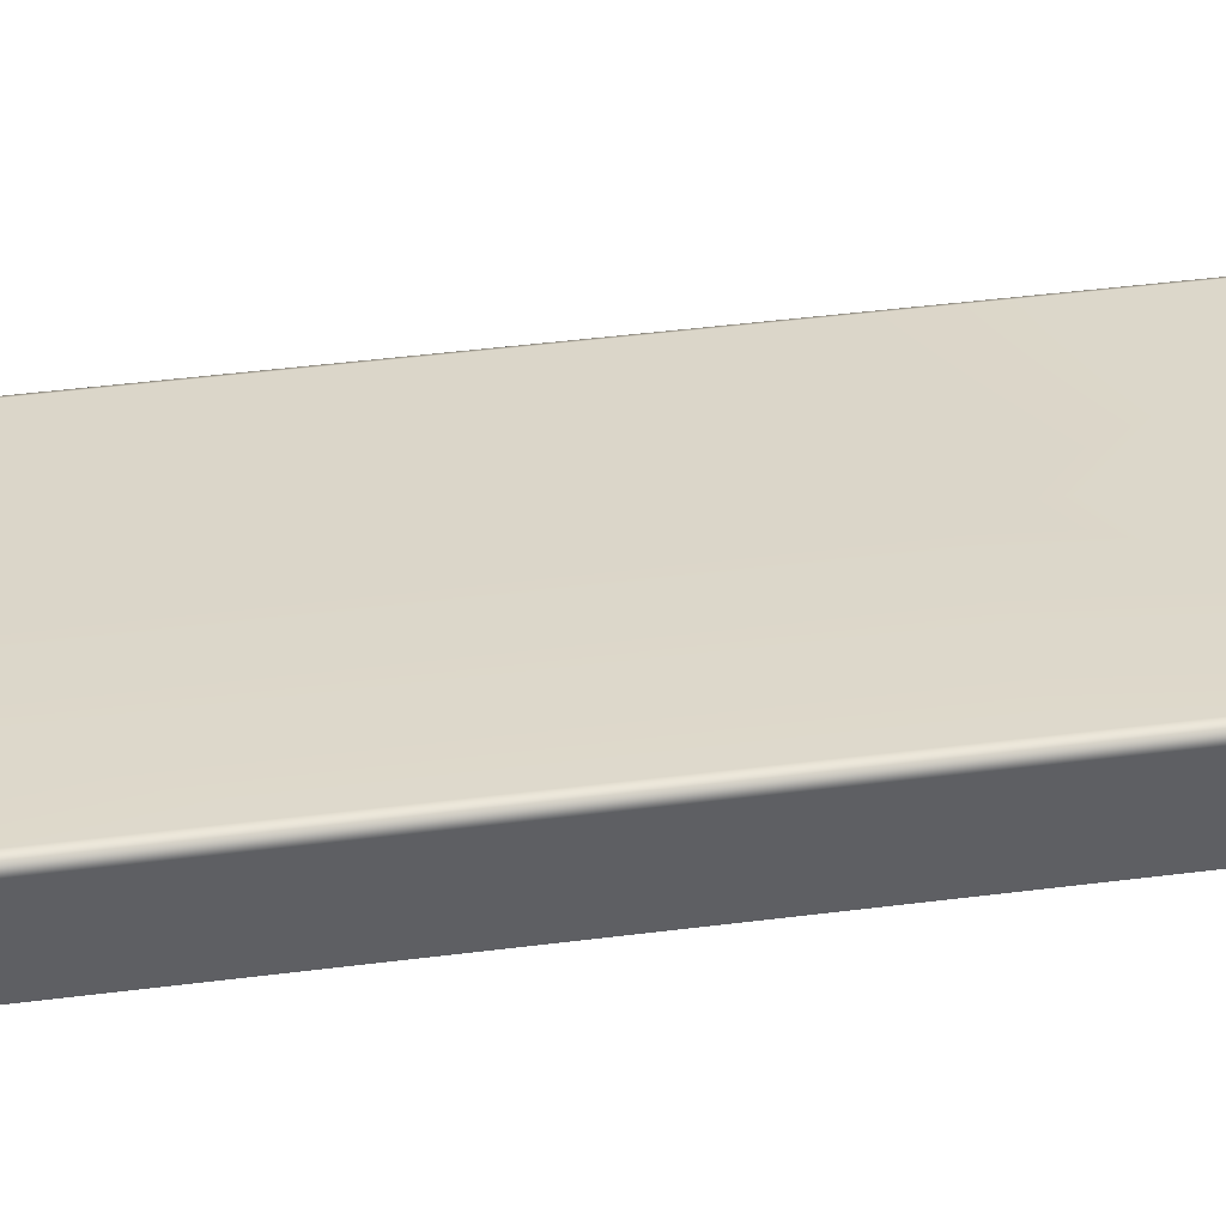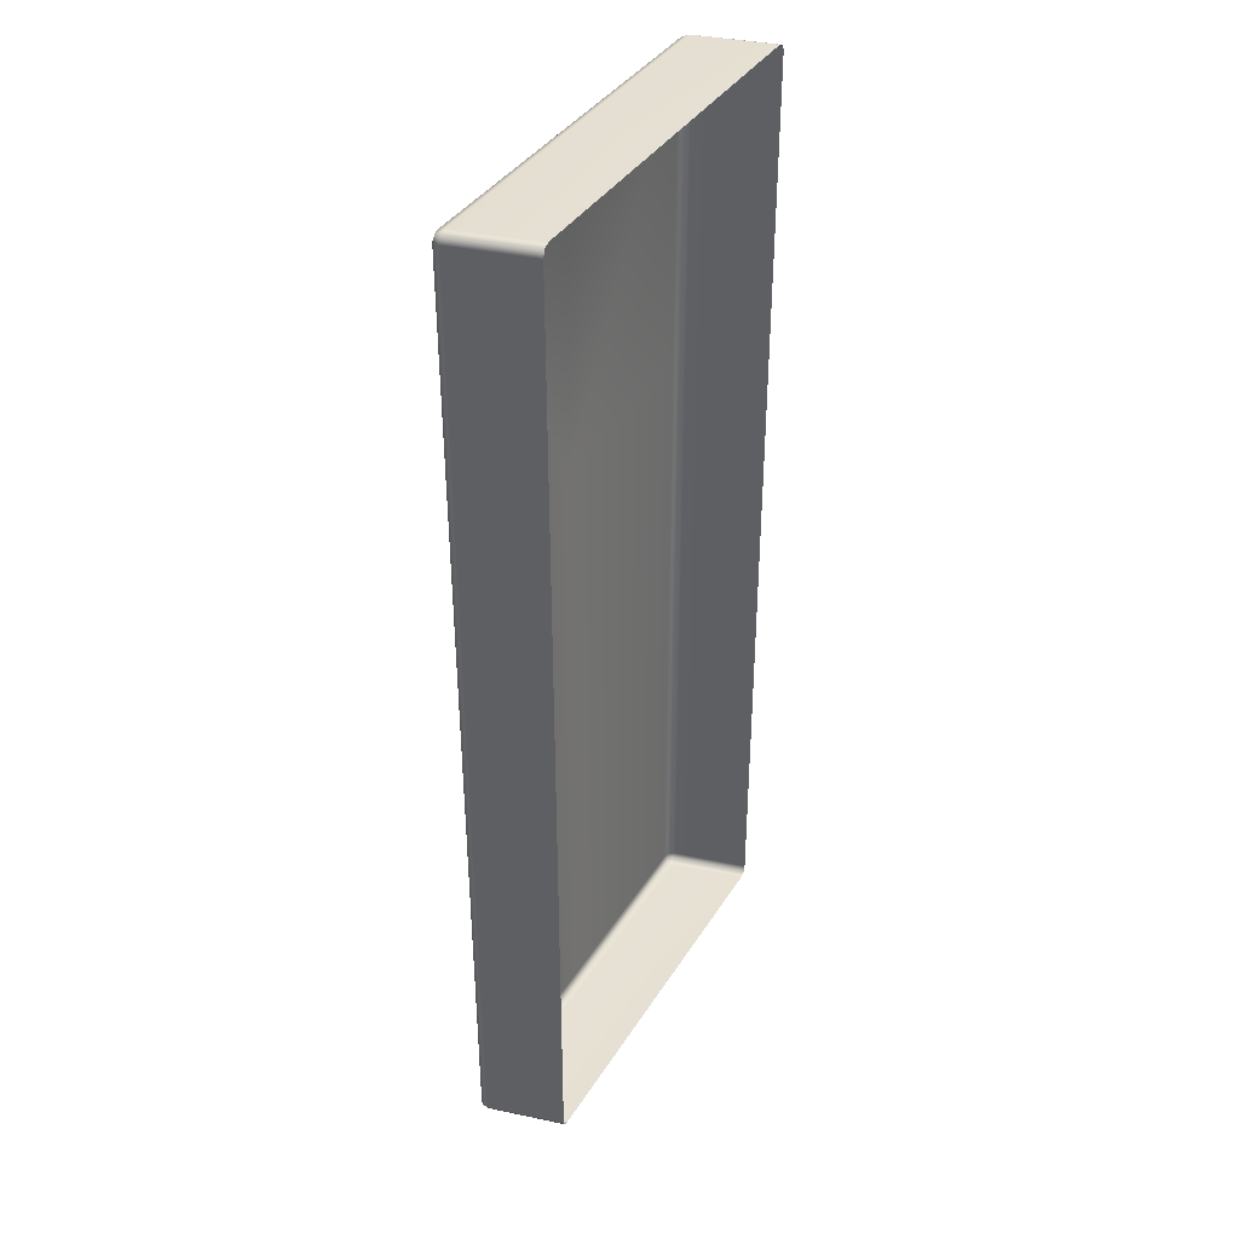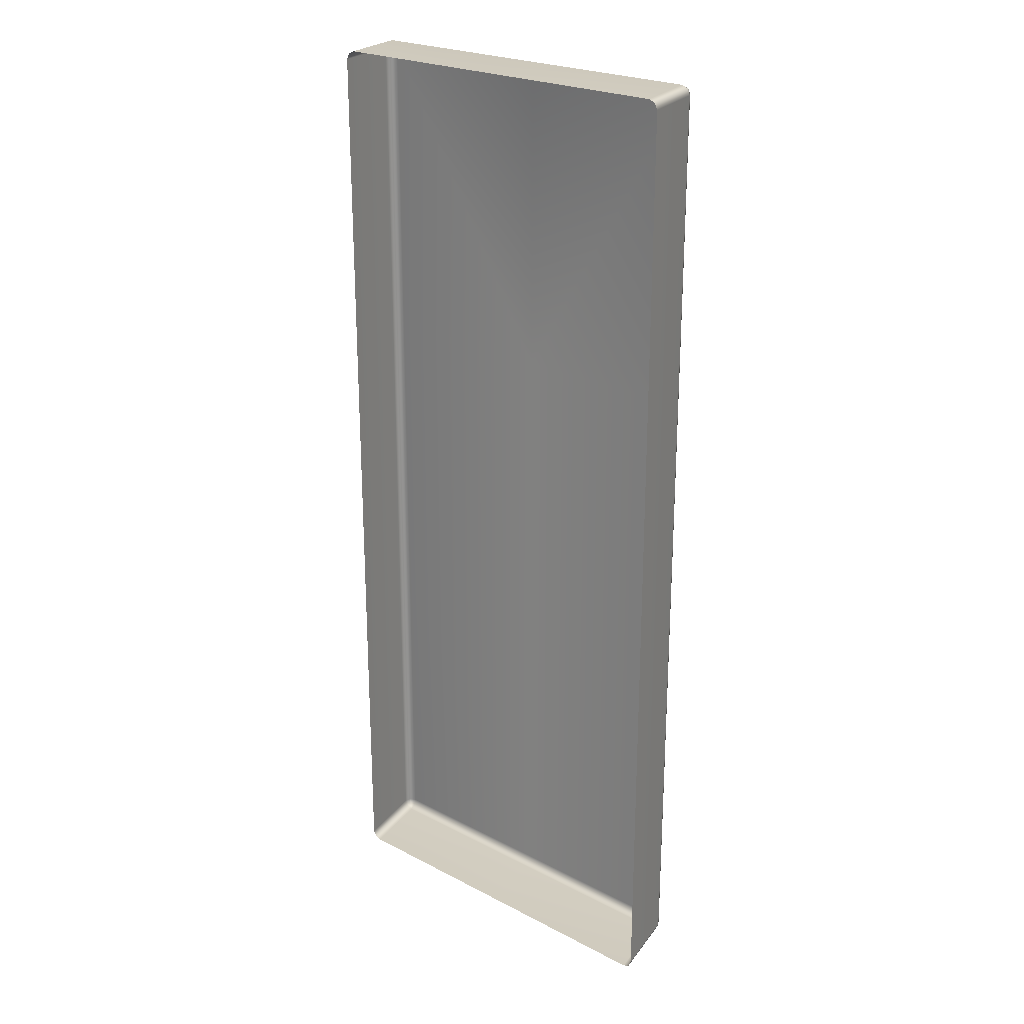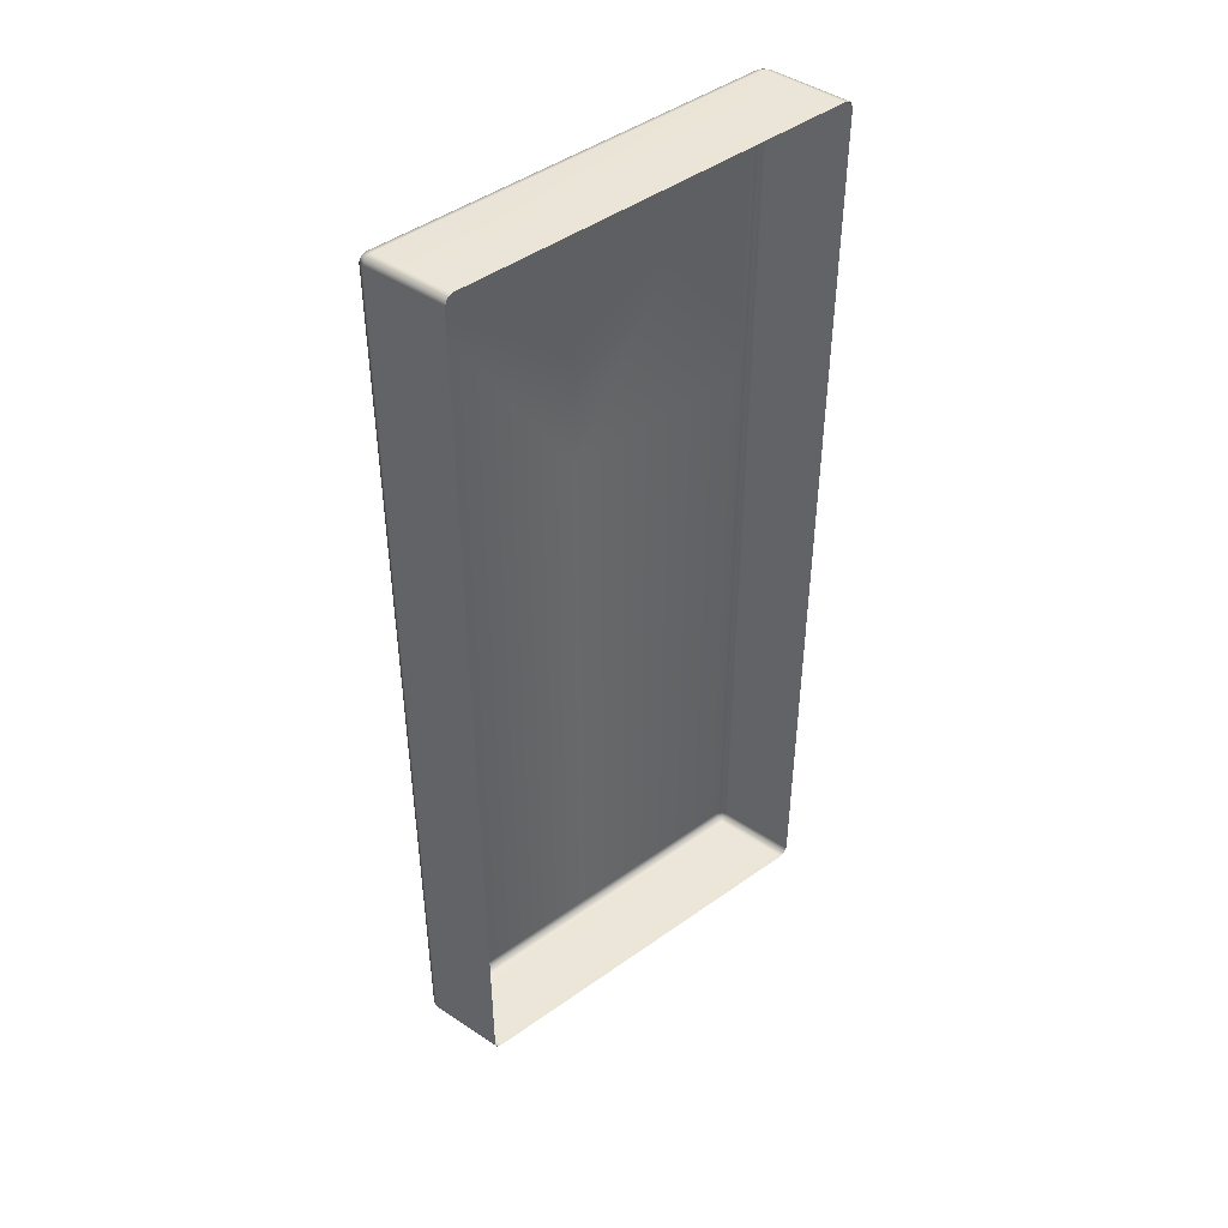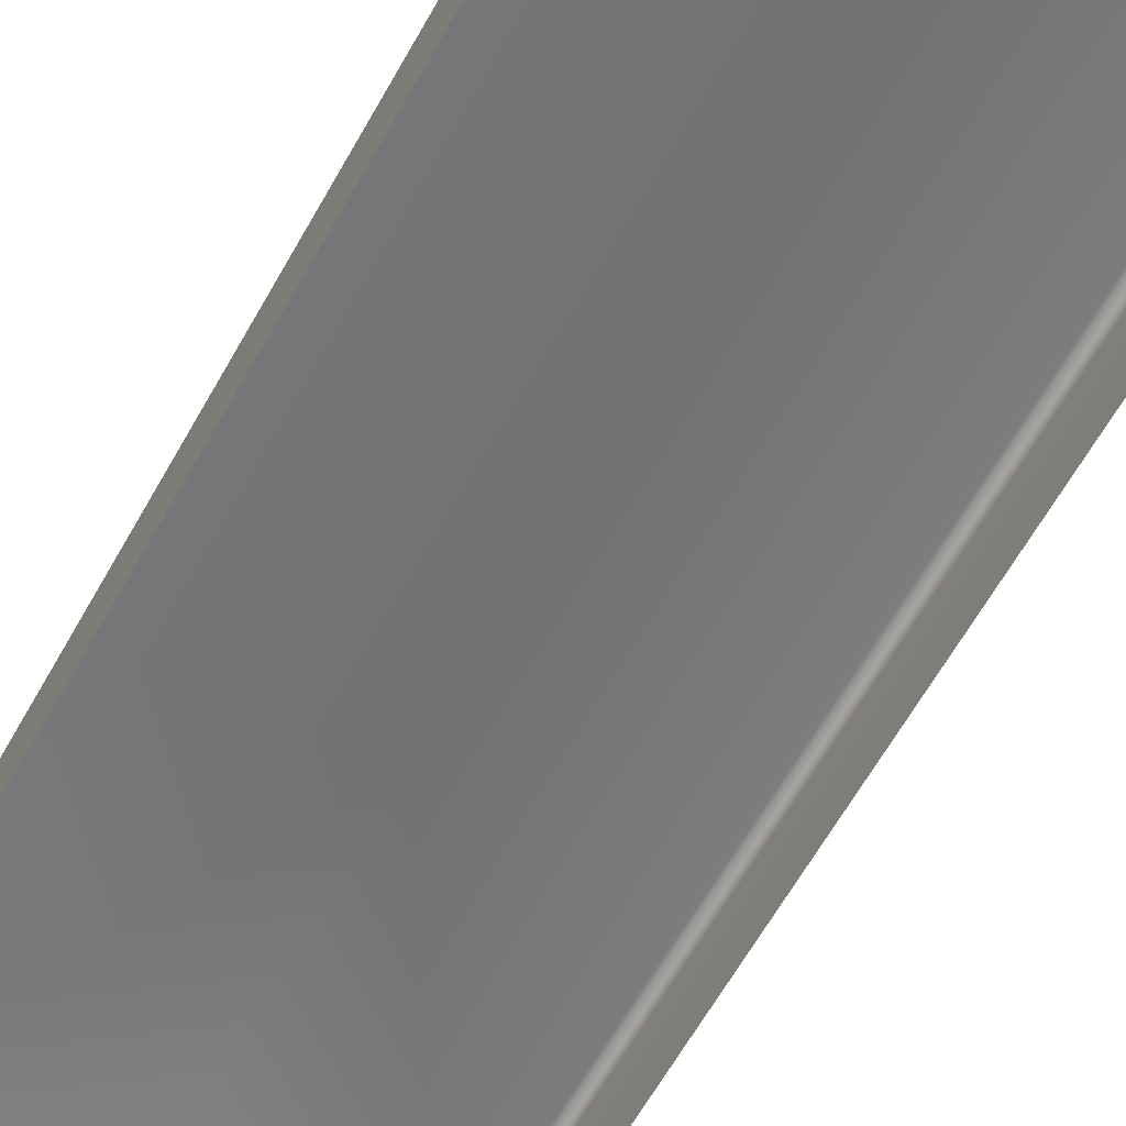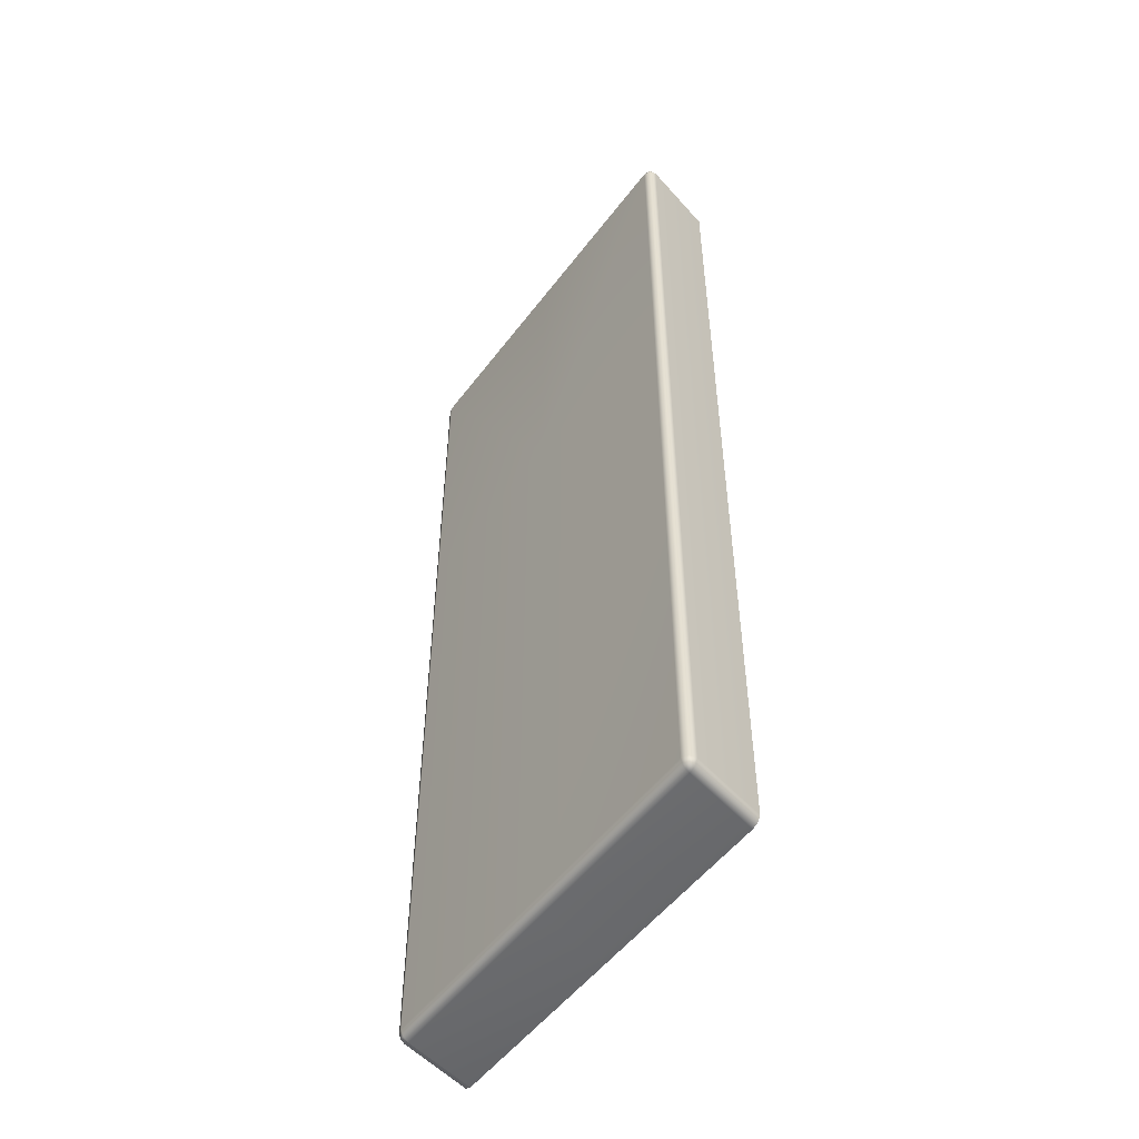
<metadata>
{"format":"obj","ext":"obj","renderer":"f3d","projection":"perspective","resolution":1024,"background":"white","views":[{"elev":45.3,"azim":-98.3,"up":"+Y"},{"elev":38.2,"azim":-75.2,"up":"+Z"},{"elev":23.6,"azim":27.2,"up":"+Z"},{"elev":46.0,"azim":-53.0,"up":"+Z"},{"elev":-65.1,"azim":150.3,"up":"+Y"},{"elev":-52.2,"azim":-139.8,"up":"+Z"}]}
</metadata>
<code>
g ENV_SY02_HW_TopCorner_FloorHP04_MO
v -33.75 0.7891 -2.595
v -33.72 1.594 -2.527
v -33.73 0.787 -2.528
v -33.75 1.597 -2.592
v -33.72 1.663 -2.593
v -33.71 1.648 -2.539
v -33.72 1.663 -5.864
v -33.75 1.597 -5.864
v -33.75 0.7891 -5.865
v -33.72 1.663 -9.136
v -33.75 1.596 -9.135
v -33.75 0.7898 -9.135
v -33.72 1.663 -12.41
v -33.75 1.596 -12.41
v -33.75 0.7898 -12.4
v -33.73 0.7877 -12.47
v -33.72 1.593 -12.47
v -33.71 1.648 -12.46
v -31.72 1.201 -2.594
v -29.8 0.6973 -2.528
v -31.72 1.173 -2.527
v -29.79 0.7249 -2.595
v -31.72 1.201 -5.865
v -29.79 0.7249 -5.865
v -29.73 0.686 -5.865
v -29.73 0.686 -2.595
v -29.75 0.6755 -2.54
v -33.72 1.593 -12.47
v -33.73 0.7877 -12.47
v -33.66 0.7764 -12.5
v -33.66 1.58 -12.5
v -33.65 1.649 -12.47
v -33.71 1.648 -12.46
v -31.72 1.173 -12.47
v -31.73 1.105 -12.5
v -31.73 0.3021 -12.5
v -29.8 0.6973 -12.47
v -29.8 0.6317 -12.5
v -29.81 -0.1722 -12.5
v -29.74 -0.1856 -12.47
v -29.74 0.6204 -12.47
v -29.75 0.6755 -12.46
v -29.71 0.6183 -12.4
v -29.71 0.6183 -9.135
v -29.73 0.686 -9.135
v -29.73 0.6853 -12.4
v -29.74 0.6204 -12.47
v -29.75 0.6755 -12.46
v -29.73 0.6853 -12.4
v -29.73 0.686 -9.135
v -29.79 0.7249 -9.135
v -29.79 0.7249 -12.4
v -29.8 0.6973 -12.47
v -29.75 0.6755 -12.46
v -31.72 1.173 -12.47
v -31.72 1.201 -12.41
v -31.72 1.201 -9.135
v -29.74 0.6204 -12.47
v -29.74 -0.1856 -12.47
v -29.71 -0.1898 -12.41
v -29.71 0.6183 -12.4
v -29.71 0.6183 -9.135
v -29.71 -0.1898 -9.136
v -29.71 0.6183 -5.865
v -29.71 -0.1898 -5.864
v -29.71 0.6183 -2.595
v -29.71 -0.1898 -2.592
v -29.74 -0.1856 -2.527
v -29.74 0.6204 -2.528
v -29.74 0.6204 -2.528
v -29.74 -0.1856 -2.527
v -29.81 -0.1722 -2.5
v -29.8 0.6317 -2.5
v -29.8 0.6973 -2.528
v -29.75 0.6755 -2.54
v -31.72 1.173 -2.527
v -31.73 1.105 -2.5
v -31.73 0.3021 -2.5
v -33.65 1.649 -2.527
v -33.66 1.58 -2.5
v -33.66 0.7764 -2.5
v -33.73 0.787 -2.528
v -33.72 1.594 -2.527
v -33.71 1.648 -2.539
v -33.65 1.649 -2.527
v -33.71 1.648 -2.539
v -33.72 1.663 -2.593
v -33.65 1.678 -2.594
v -31.72 1.173 -2.527
v -31.72 1.201 -2.594
v -31.72 1.201 -5.865
v -33.65 1.678 -5.864
v -33.72 1.663 -5.864
v -33.72 1.663 -12.41
v -33.71 1.648 -12.46
v -33.65 1.649 -12.47
v -33.65 1.678 -12.41
v -33.72 1.663 -9.136
v -33.65 1.678 -9.136
v -31.72 1.201 -12.41
v -31.72 1.173 -12.47
v -31.72 1.201 -9.135
v -29.74 0.6204 -2.528
v -29.75 0.6755 -2.54
v -29.73 0.686 -2.595
v -29.71 0.6183 -2.595
v -29.71 0.6183 -5.865
v -29.73 0.686 -5.865
v -33.72 1.663 -5.864
v -33.72 1.663 -9.136
v -33.65 1.678 -9.136
v -33.65 1.678 -5.864
v -31.72 1.201 -9.135
v -31.72 1.201 -5.865
v -31.72 1.201 -9.135
v -29.79 0.7249 -5.865
v -31.72 1.201 -5.865
v -29.79 0.7249 -9.135
v -29.73 0.686 -9.135
v -29.73 0.686 -5.865
v -29.71 0.6183 -9.135
v -29.71 0.6183 -5.865
v -29.73 0.686 -5.865
v -29.73 0.686 -9.135
g ENV_SY02_HW_TopCorner_FloorHP04_MO_0
f 3 2 1
f 2 4 1
f 4 2 5
f 2 6 5
f 5 7 4
f 4 8 1
f 7 8 4
f 8 9 1
f 7 10 8
f 8 11 9
f 10 11 8
f 11 12 9
f 10 13 11
f 11 14 12
f 13 14 11
f 14 15 12
f 16 15 14
f 17 16 14
f 14 13 17
f 13 18 17
f 21 20 19
f 20 22 19
f 19 22 23
f 22 24 23
f 24 22 25
f 22 26 25
f 22 20 26
f 20 27 26
f 30 29 28
f 31 30 28
f 31 28 32
f 28 33 32
f 32 34 31
f 31 35 30
f 34 35 31
f 35 36 30
f 34 37 35
f 35 38 36
f 37 38 35
f 38 39 36
f 40 39 38
f 41 40 38
f 38 37 41
f 37 42 41
f 45 44 43
f 46 45 43
f 43 47 46
f 47 48 46
f 51 50 49
f 52 51 49
f 52 49 53
f 49 54 53
f 52 53 55
f 56 52 55
f 51 52 56
f 57 51 56
f 60 59 58
f 61 60 58
f 61 62 60
f 62 63 60
f 62 64 63
f 64 65 63
f 64 66 65
f 66 67 65
f 68 67 66
f 69 68 66
f 72 71 70
f 73 72 70
f 73 70 74
f 70 75 74
f 73 74 76
f 73 77 72
f 77 73 76
f 77 78 72
f 77 76 79
f 77 80 78
f 80 77 79
f 80 81 78
f 81 80 82
f 80 83 82
f 80 79 83
f 79 84 83
f 87 86 85
f 88 87 85
f 85 89 88
f 89 90 88
f 90 91 88
f 91 92 88
f 88 92 87
f 92 93 87
f 96 95 94
f 97 96 94
f 97 94 98
f 99 97 98
f 97 100 96
f 100 97 99
f 100 101 96
f 102 100 99
f 105 104 103
f 106 105 103
f 105 106 107
f 108 105 107
f 111 110 109
f 112 111 109
f 113 111 112
f 114 113 112
f 117 116 115
f 116 118 115
f 118 116 119
f 116 120 119
f 123 122 121
f 124 123 121

</code>
